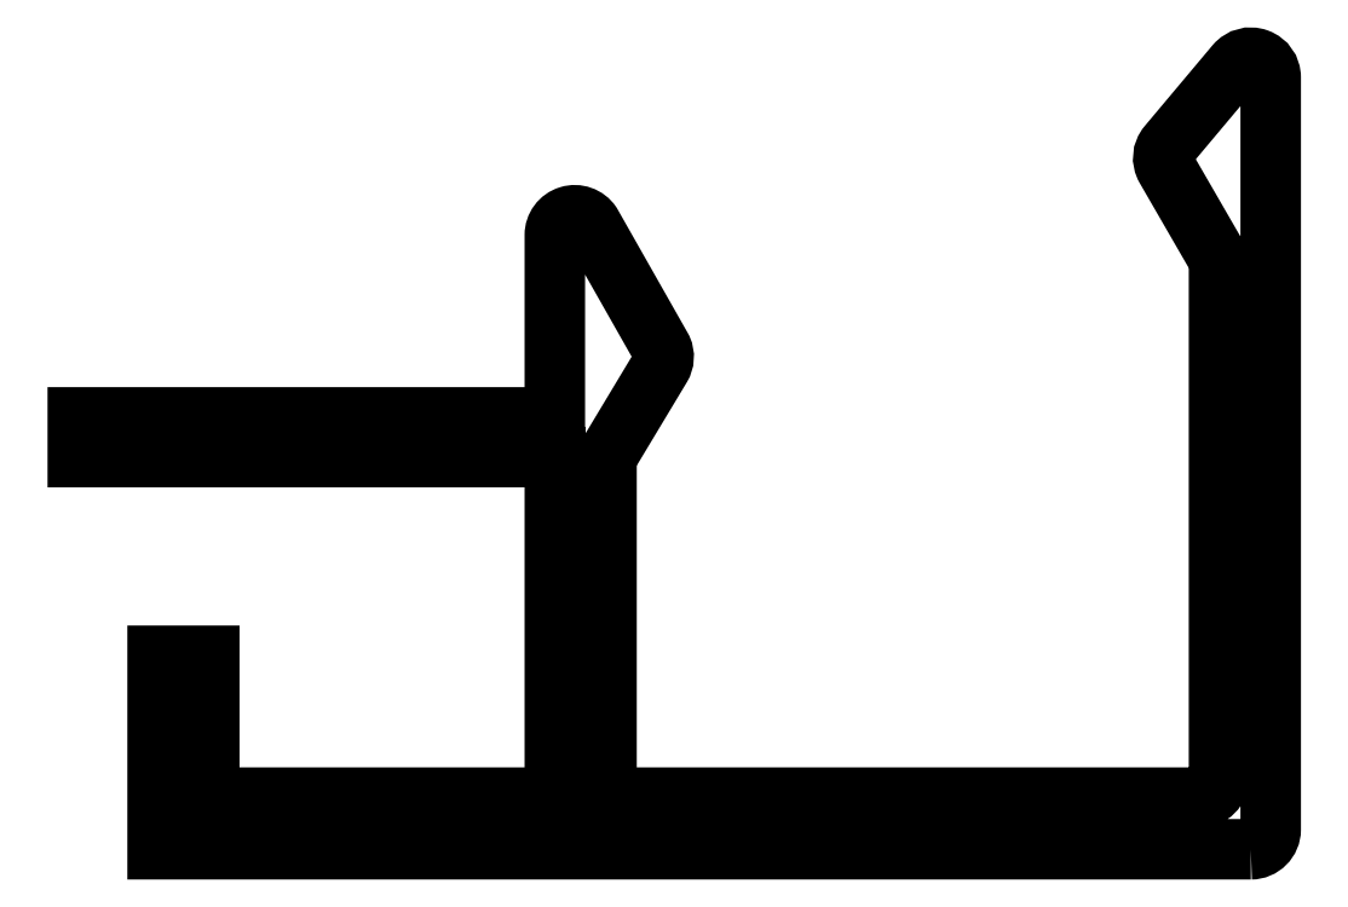
<metadata>
{"format":"dxf","ext":"dxf","renderer":"ezdxf+matplotlib","layout":"modelspace","background":"white","min_lineweight":24,"dpi":150}
</metadata>
<code>
0
SECTION
2
ENTITIES
0
POLYLINE
8
0
66
     1
10
0
20
0
30
0
70
     1
0
VERTEX
8
0
10
1182
20
233.5
30
0
0
VERTEX
8
0
10
1155
20
233.5
30
0
0
VERTEX
8
0
10
1155
20
238.3
30
0
0
VERTEX
8
0
10
1156
20
238.3
30
0
0
VERTEX
8
0
10
1156
20
234.8
30
0
0
VERTEX
8
0
10
1165
20
234.8
30
0
0
VERTEX
8
0
10
1165
20
243.3
30
0
0
VERTEX
8
0
10
1153
20
243.3
30
0
0
VERTEX
8
0
10
1153
20
244.3
30
0
0
VERTEX
8
0
10
1165
20
244.3
30
0
0
VERTEX
8
0
10
1165
20
248.9
30
0
42
-0.74
0
VERTEX
8
0
10
1166
20
249.2
30
0
0
VERTEX
8
0
10
1168
20
246.1
30
0
42
-0.2447
0
VERTEX
8
0
10
1168
20
245.6
30
0
0
VERTEX
8
0
10
1166
20
243.5
30
0
42
0.1361
0
VERTEX
8
0
10
1166
20
243.2
30
0
0
VERTEX
8
0
10
1166
20
234.8
30
0
0
VERTEX
8
0
10
1181
20
234.8
30
0
42
0.4142
0
VERTEX
8
0
10
1182
20
235.3
30
0
0
VERTEX
8
0
10
1182
20
248.2
30
0
42
0.1317
0
VERTEX
8
0
10
1182
20
248.4
30
0
0
VERTEX
8
0
10
1180
20
250.6
30
0
42
-0.3153
0
VERTEX
8
0
10
1180
20
251.2
30
0
0
VERTEX
8
0
10
1182
20
253.2
30
0
42
-0.7002
0
VERTEX
8
0
10
1183
20
252.9
30
0
0
VERTEX
8
0
10
1183
20
234
30
0
42
-0.4142
0
SEQEND
8
0
0
ENDSEC
0
EOF

</code>
